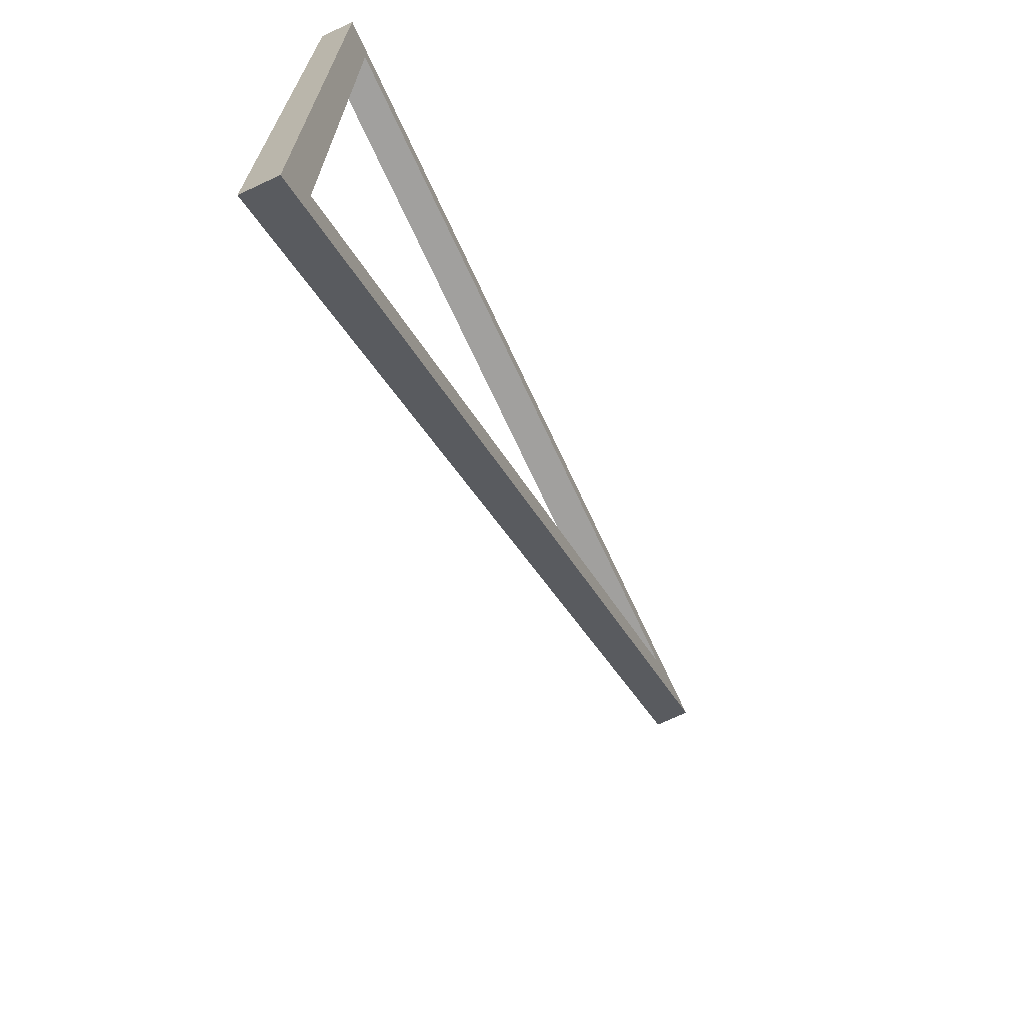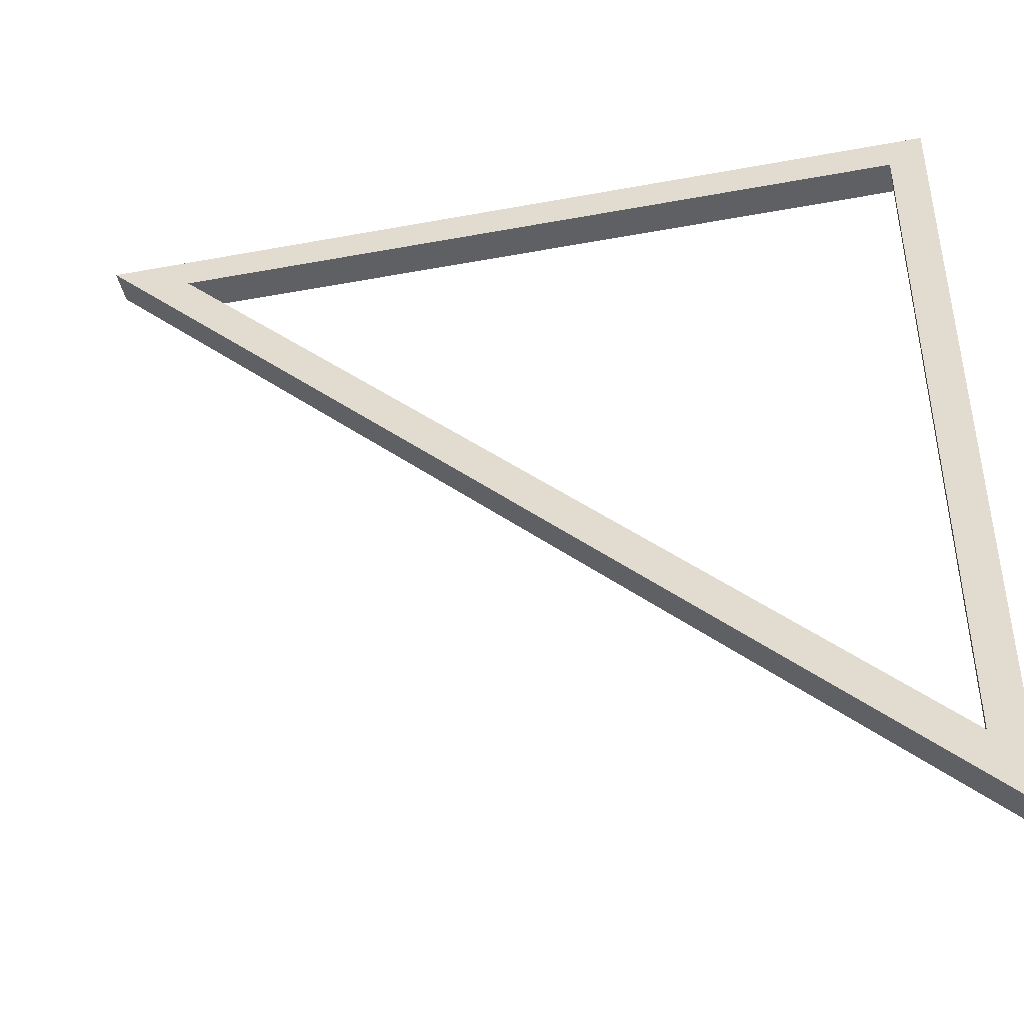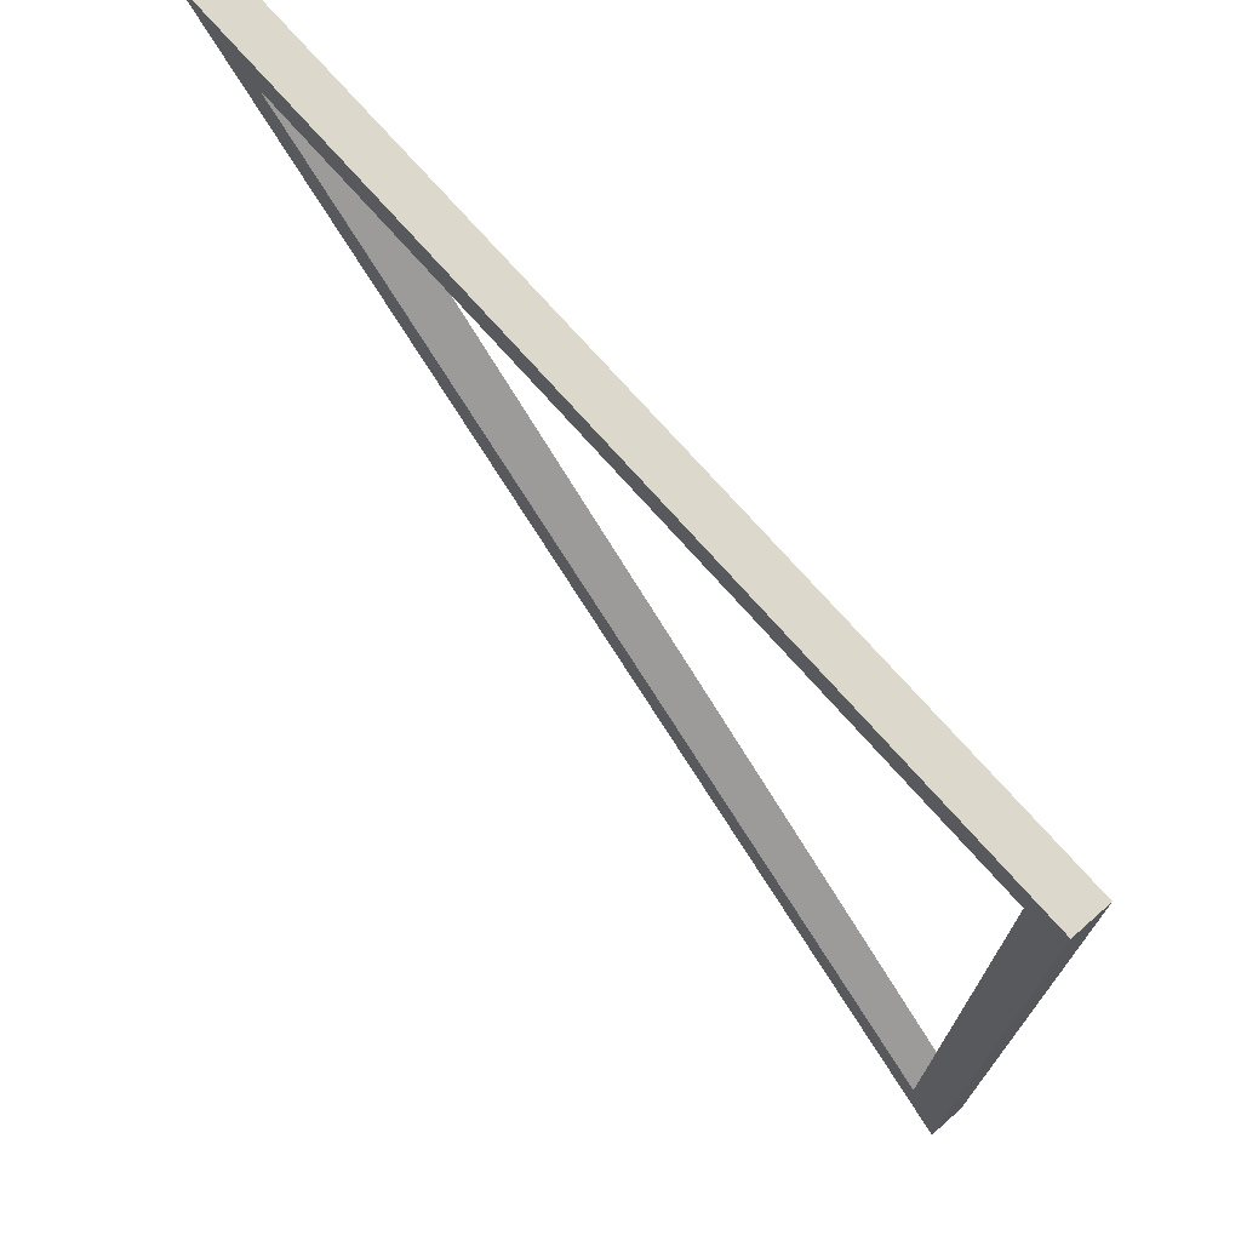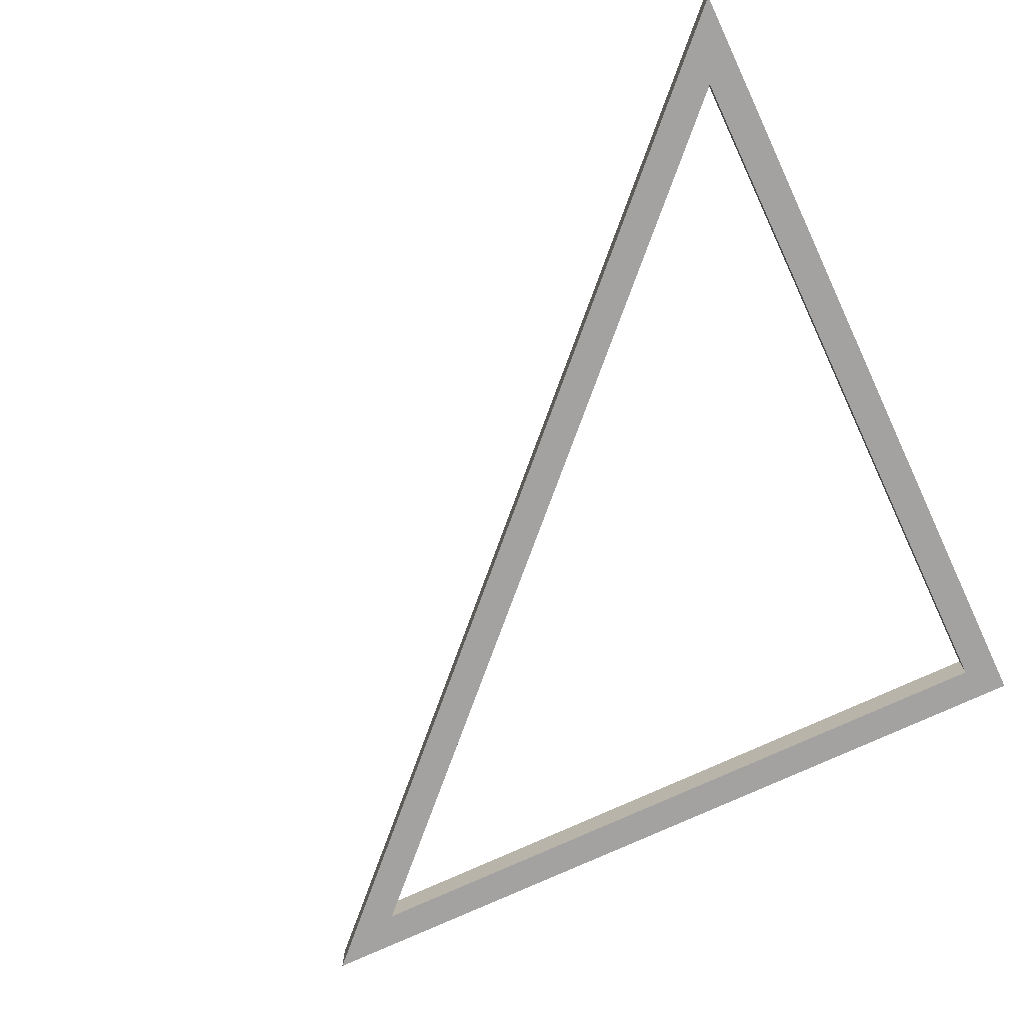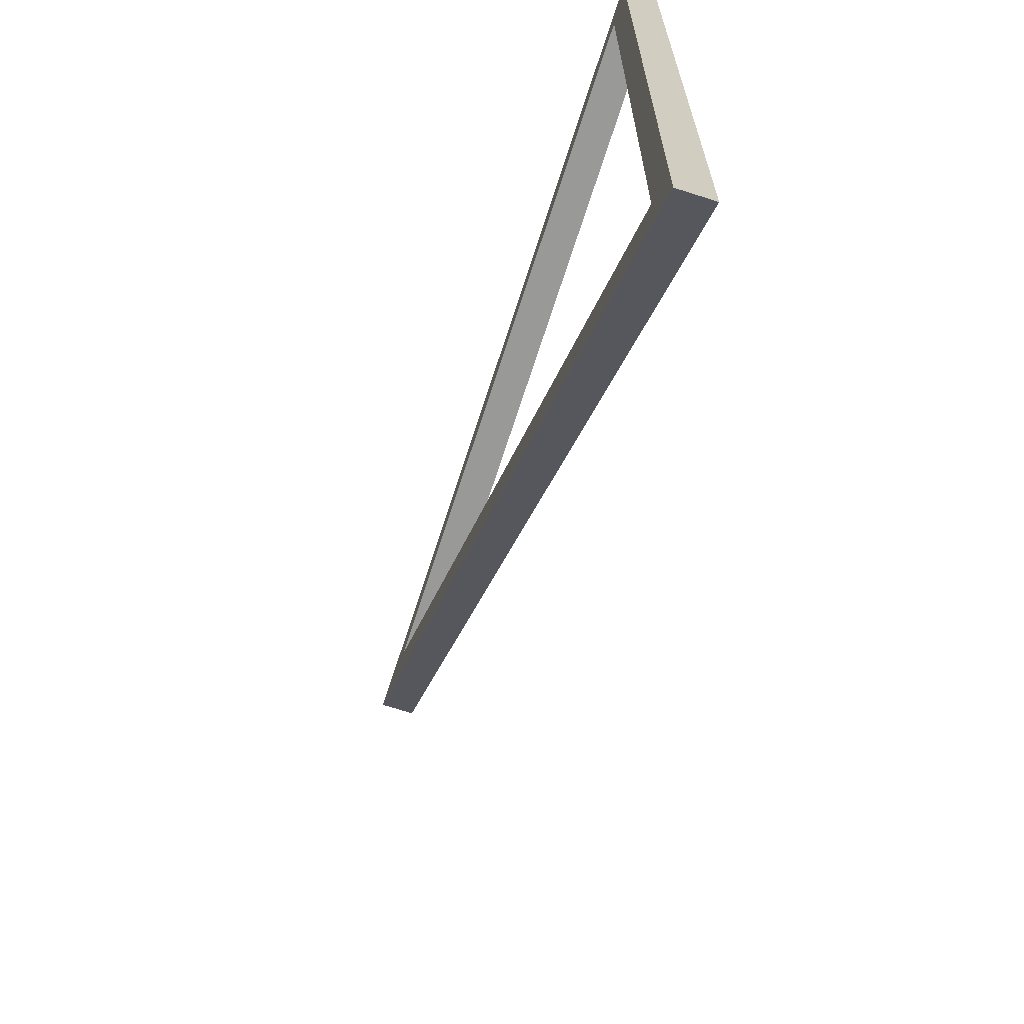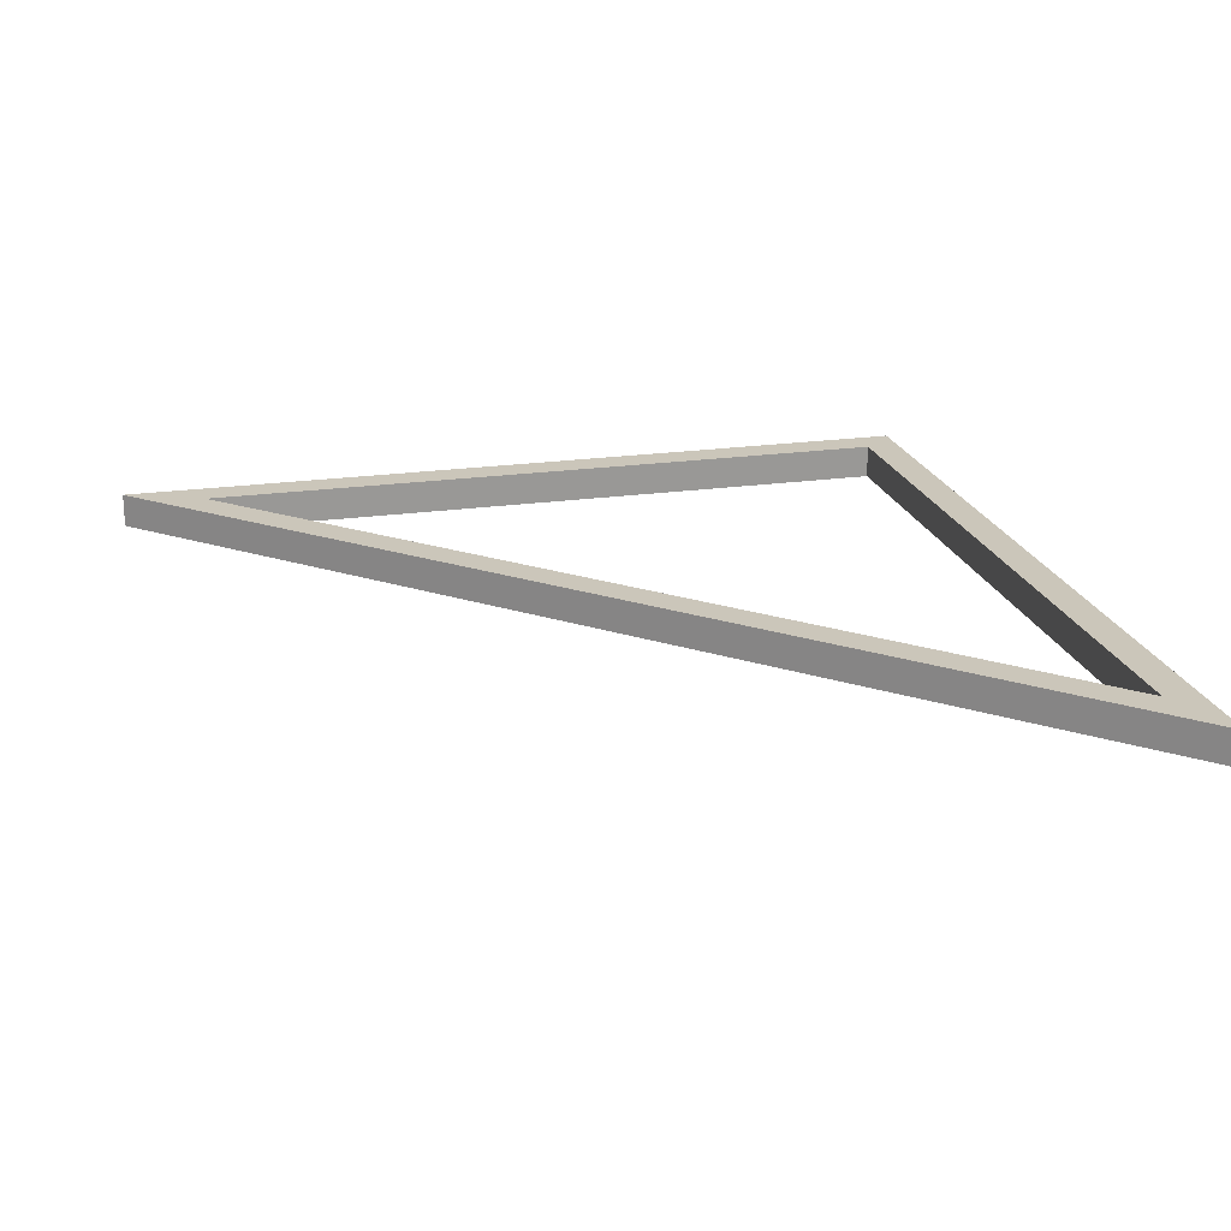
<metadata>
{"format":"obj","ext":"obj","renderer":"f3d","projection":"perspective","resolution":1024,"background":"white","views":[{"elev":-71.8,"azim":-64.9,"up":"+Y"},{"elev":-44.7,"azim":-167.8,"up":"+Y"},{"elev":72.7,"azim":-131.3,"up":"+Y"},{"elev":-72.7,"azim":115.2,"up":"+Z"},{"elev":-68.8,"azim":-107.8,"up":"+Y"},{"elev":21.2,"azim":75.6,"up":"+Z"}]}
</metadata>
<code>
v -0.4783 -0.2821 0.02171
v -0.4783 -0.2821 -0.02171
v -0.5217 -0.2821 -0.02171
v -0.5217 -0.2821 0.02171
v -0.4783 -0.1528 0.02171
v -0.4783 -0.1528 -0.02171
v -0.5217 -0.1528 -0.02171
v -0.5217 -0.1528 0.02171
v -0.4783 -0.009982 0.02171
v -0.4783 -0.009982 -0.02171
v -0.5217 -0.009982 -0.02171
v -0.5217 -0.009982 0.02171
v -0.4783 0.1464 0.02171
v -0.4783 0.1464 -0.02171
v -0.5217 0.1464 -0.02171
v -0.5217 0.1464 0.02171
v -0.4783 0.4783 0.02171
v -0.4783 0.4783 -0.02171
v -0.5217 0.5217 -0.02171
v -0.5217 0.5217 0.02171
v -0.4185 0.4783 0.02171
v -0.4185 0.4783 -0.02171
v -0.4185 0.5217 -0.02171
v -0.4185 0.5217 0.02171
v -0.3165 0.4783 0.02171
v -0.3165 0.4783 -0.02171
v -0.3165 0.5217 -0.02171
v -0.3165 0.5217 0.02171
v -0.194 0.4783 0.02171
v -0.194 0.4783 -0.02171
v -0.194 0.5217 -0.02171
v -0.194 0.5217 0.02171
v -0.05119 0.4783 0.02171
v -0.05119 0.4783 -0.02171
v -0.05119 0.5217 -0.02171
v -0.05119 0.5217 0.02171
v 0.1121 0.4783 0.02171
v 0.1121 0.4783 -0.02171
v 0.1121 0.5217 -0.02171
v 0.1121 0.5217 0.02171
v 0.4476 0.4783 0.02171
v 0.4476 0.4783 -0.02171
v 0.5524 0.5217 -0.02171
v 0.5524 0.5217 0.02171
v 0.4031 0.4338 0.02171
v 0.4031 0.4338 -0.02171
v 0.4338 0.4031 -0.02171
v 0.4338 0.4031 0.02171
v 0.3011 0.3318 0.02171
v 0.3011 0.3318 -0.02171
v 0.3318 0.3011 -0.02171
v 0.3318 0.3011 0.02171
v 0.1787 0.2094 0.02171
v 0.1787 0.2094 -0.02171
v 0.2094 0.1787 -0.02171
v 0.2094 0.1787 0.02171
v 0.03584 0.06654 0.02171
v 0.03584 0.06654 -0.02171
v 0.06654 0.03584 -0.02171
v 0.06654 0.03584 0.02171
v -0.1275 -0.09676 0.02171
v -0.1275 -0.09676 -0.02171
v -0.09676 -0.1275 -0.02171
v -0.09676 -0.1275 0.02171
v -0.4783 -0.4476 0.02171
v -0.4783 -0.4476 -0.02171
v -0.5217 -0.5524 -0.02171
v -0.5217 -0.5524 0.02171
v -0.4783 -0.3978 0.02171
v -0.4783 -0.3978 -0.02171
v -0.5217 -0.3978 -0.02171
v -0.5217 -0.3978 0.02171
f 69 70 2
f 69 2 1
f 70 3 2
f 70 71 3
f 72 4 3
f 72 3 71
f 69 1 4
f 69 4 72
f 1 2 6
f 1 6 5
f 2 7 6
f 2 3 7
f 4 8 7
f 4 7 3
f 1 5 8
f 1 8 4
f 5 6 10
f 5 10 9
f 6 11 10
f 6 7 11
f 8 12 11
f 8 11 7
f 5 9 12
f 5 12 8
f 9 10 14
f 9 14 13
f 10 15 14
f 10 11 15
f 12 16 15
f 12 15 11
f 9 13 16
f 9 16 12
f 13 14 18
f 13 18 17
f 14 19 18
f 14 15 19
f 16 20 19
f 16 19 15
f 13 17 20
f 13 20 16
f 17 18 22
f 17 22 21
f 18 23 22
f 18 19 23
f 20 24 23
f 20 23 19
f 17 21 24
f 17 24 20
f 21 22 26
f 21 26 25
f 22 27 26
f 22 23 27
f 24 28 27
f 24 27 23
f 21 25 28
f 21 28 24
f 25 26 30
f 25 30 29
f 26 31 30
f 26 27 31
f 28 32 31
f 28 31 27
f 25 29 32
f 25 32 28
f 29 30 34
f 29 34 33
f 30 35 34
f 30 31 35
f 32 36 35
f 32 35 31
f 29 33 36
f 29 36 32
f 33 34 38
f 33 38 37
f 34 39 38
f 34 35 39
f 36 40 39
f 36 39 35
f 33 37 40
f 33 40 36
f 37 38 42
f 37 42 41
f 38 43 42
f 38 39 43
f 40 44 43
f 40 43 39
f 37 41 44
f 37 44 40
f 41 42 46
f 41 46 45
f 42 47 46
f 42 43 47
f 44 48 47
f 44 47 43
f 41 45 48
f 41 48 44
f 45 46 50
f 45 50 49
f 46 51 50
f 46 47 51
f 48 52 51
f 48 51 47
f 45 49 52
f 45 52 48
f 49 50 54
f 49 54 53
f 50 55 54
f 50 51 55
f 52 56 55
f 52 55 51
f 49 53 56
f 49 56 52
f 53 54 58
f 53 58 57
f 54 59 58
f 54 55 59
f 56 60 59
f 56 59 55
f 53 57 60
f 53 60 56
f 57 58 62
f 57 62 61
f 58 63 62
f 58 59 63
f 60 64 63
f 60 63 59
f 57 61 64
f 57 64 60
f 61 62 66
f 61 66 65
f 62 67 66
f 62 63 67
f 64 68 67
f 64 67 63
f 61 65 68
f 61 68 64
f 65 66 70
f 65 70 69
f 66 71 70
f 66 67 71
f 68 72 71
f 68 71 67
f 65 69 72
f 65 72 68

</code>
